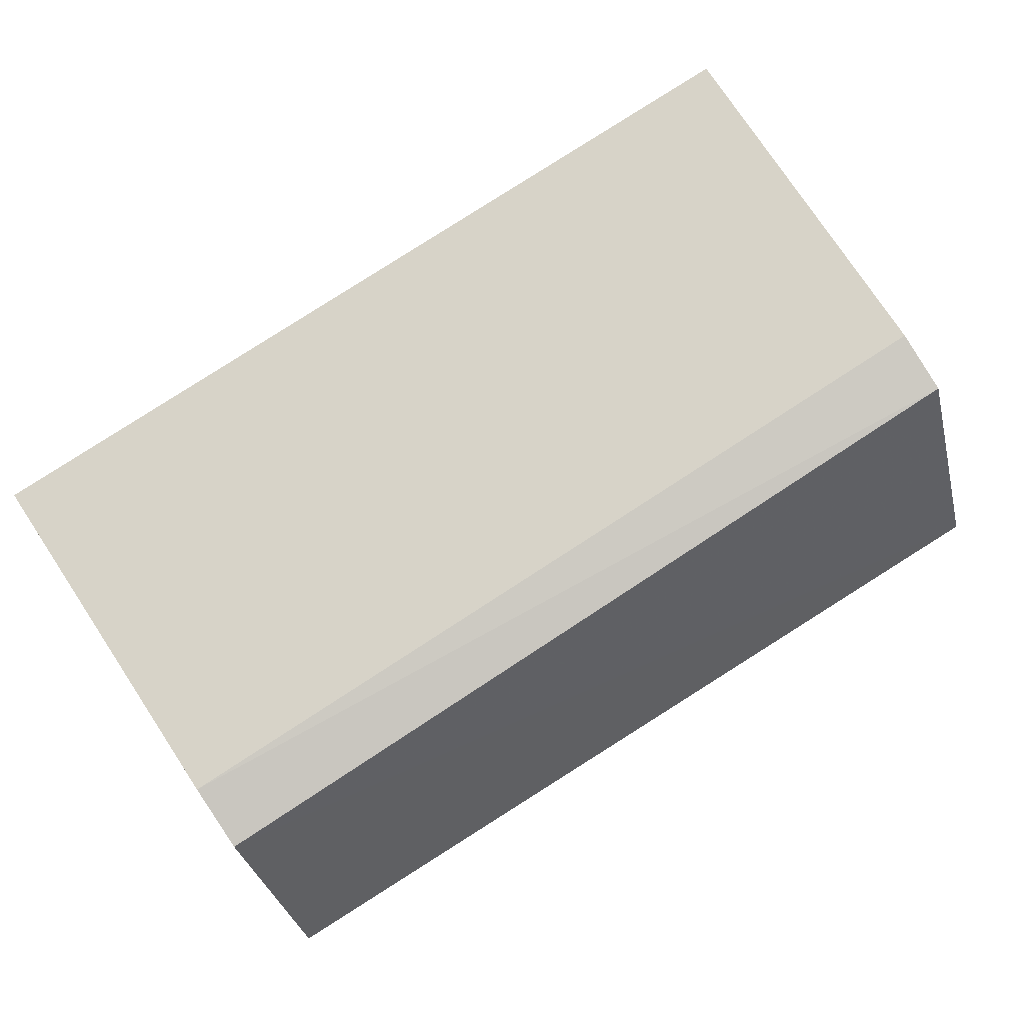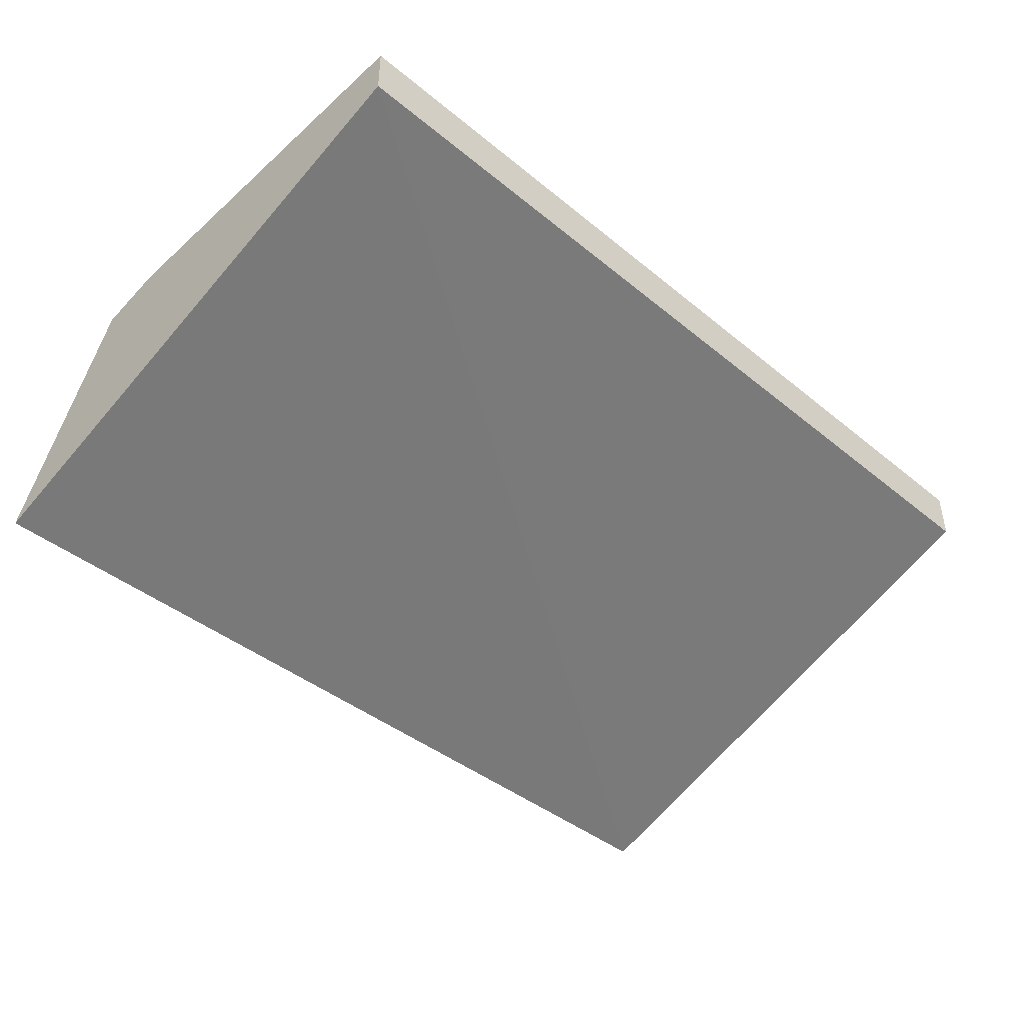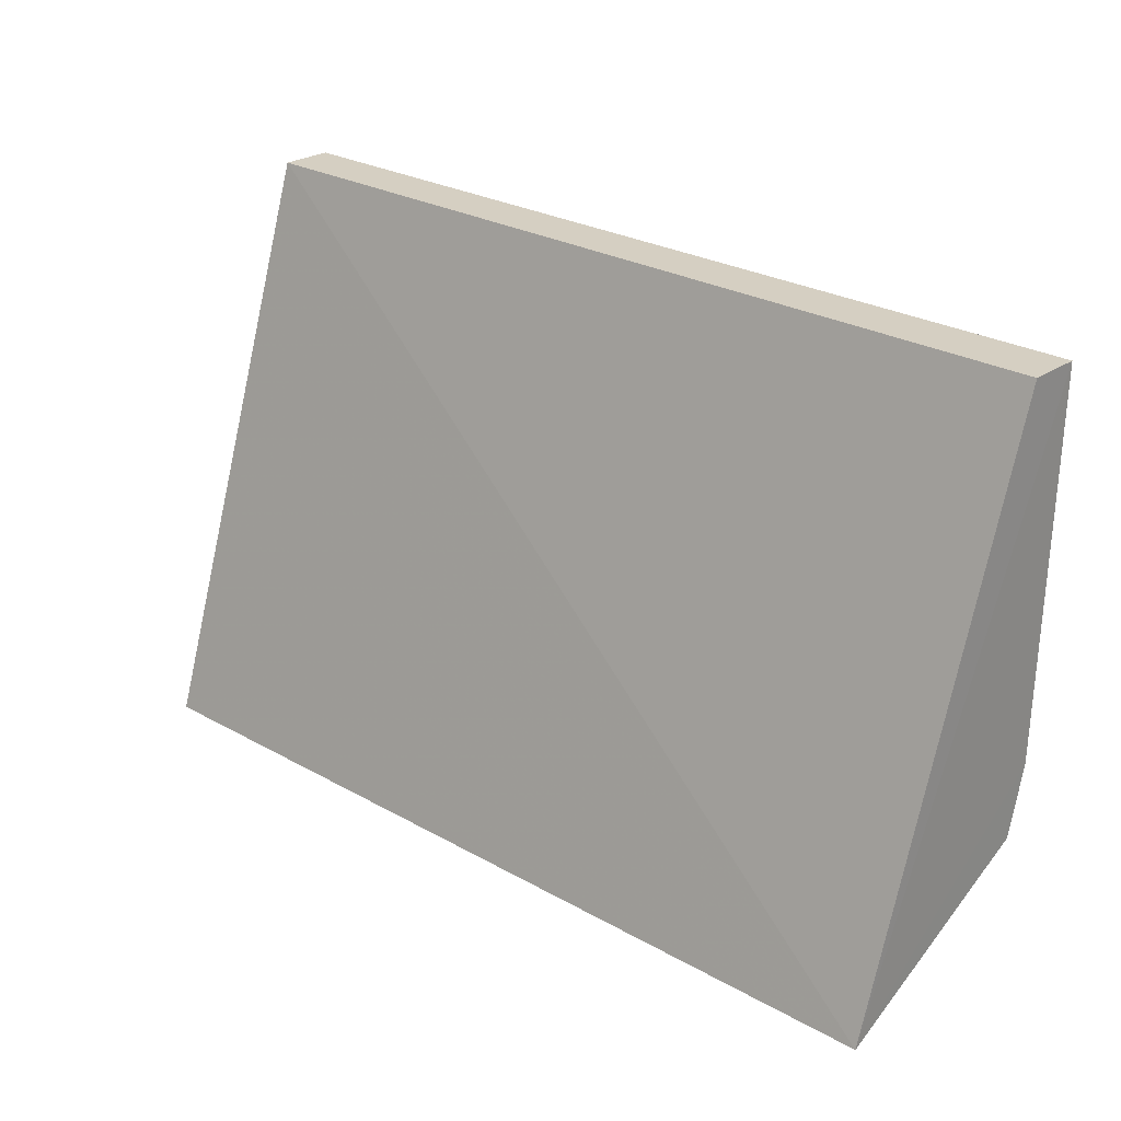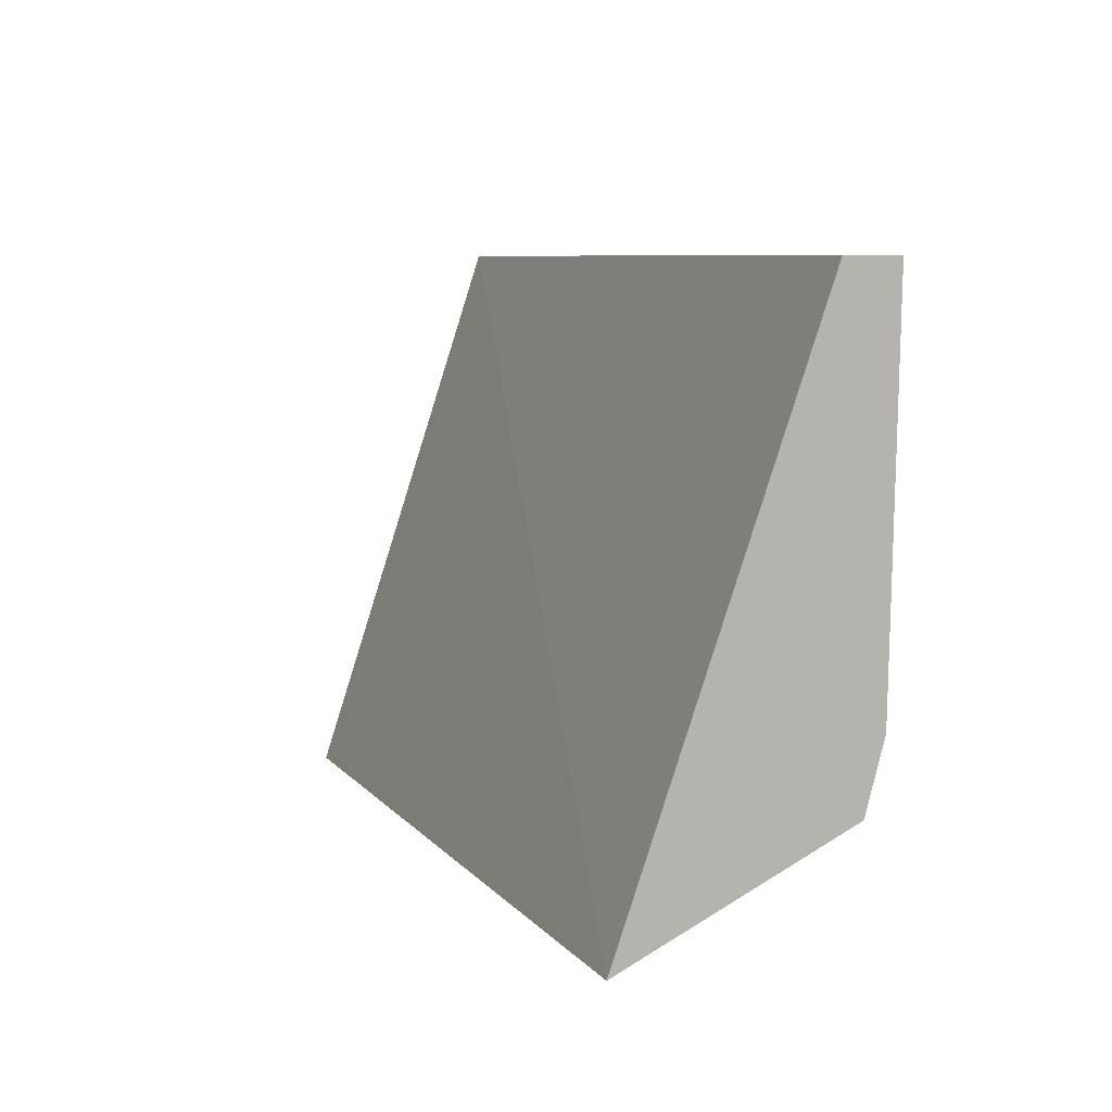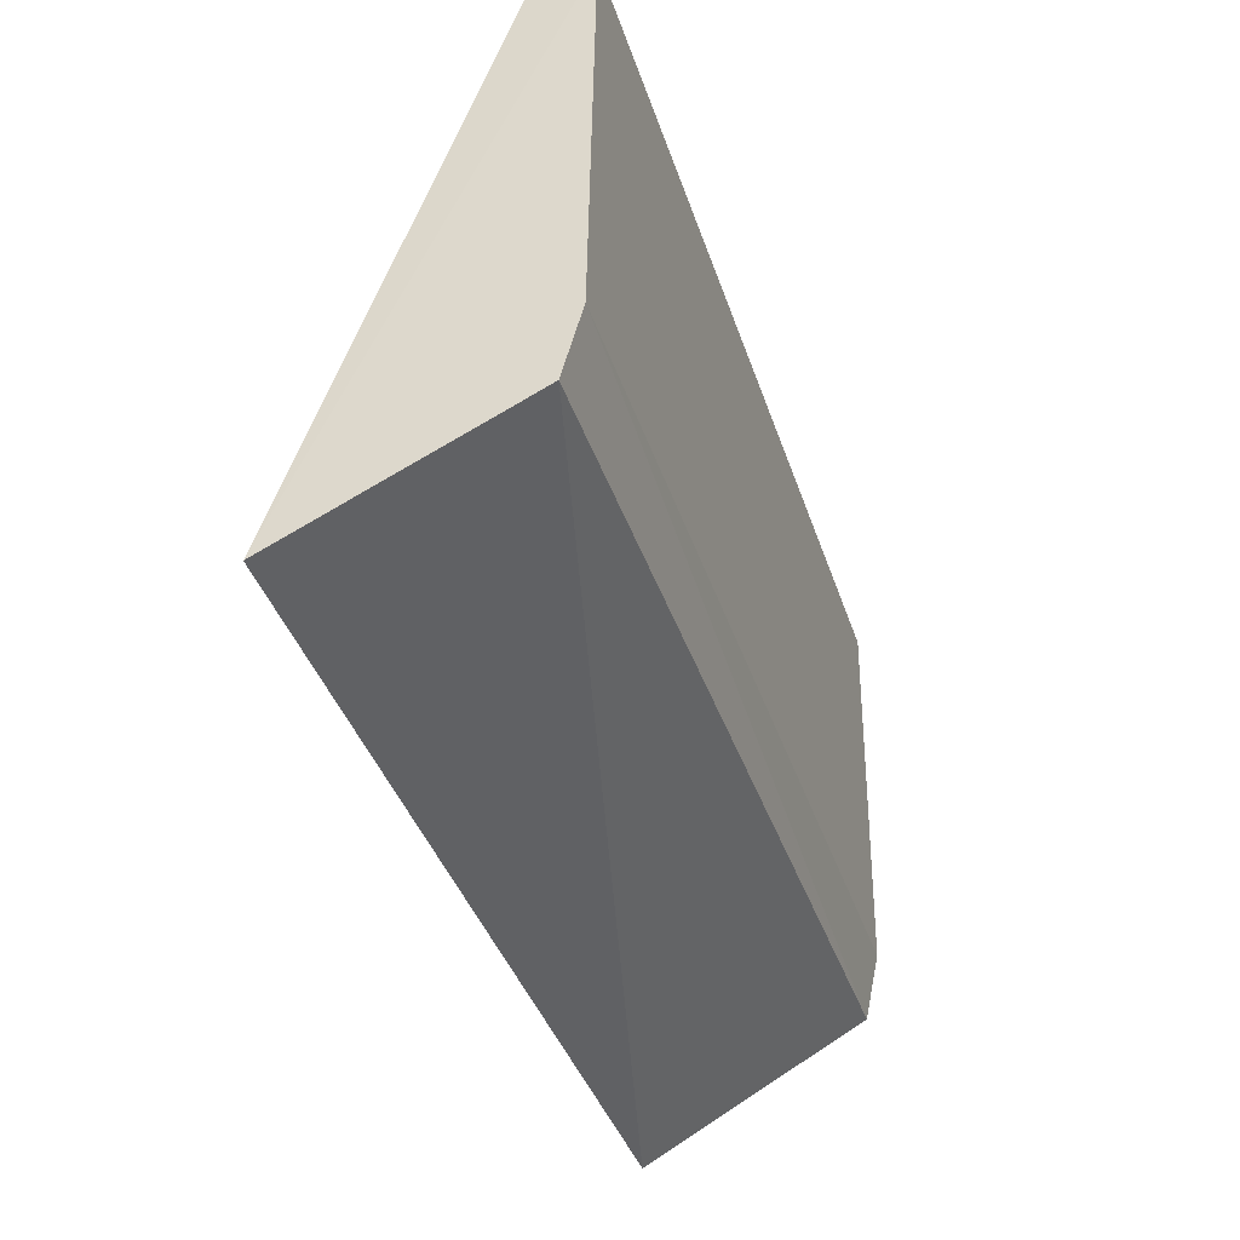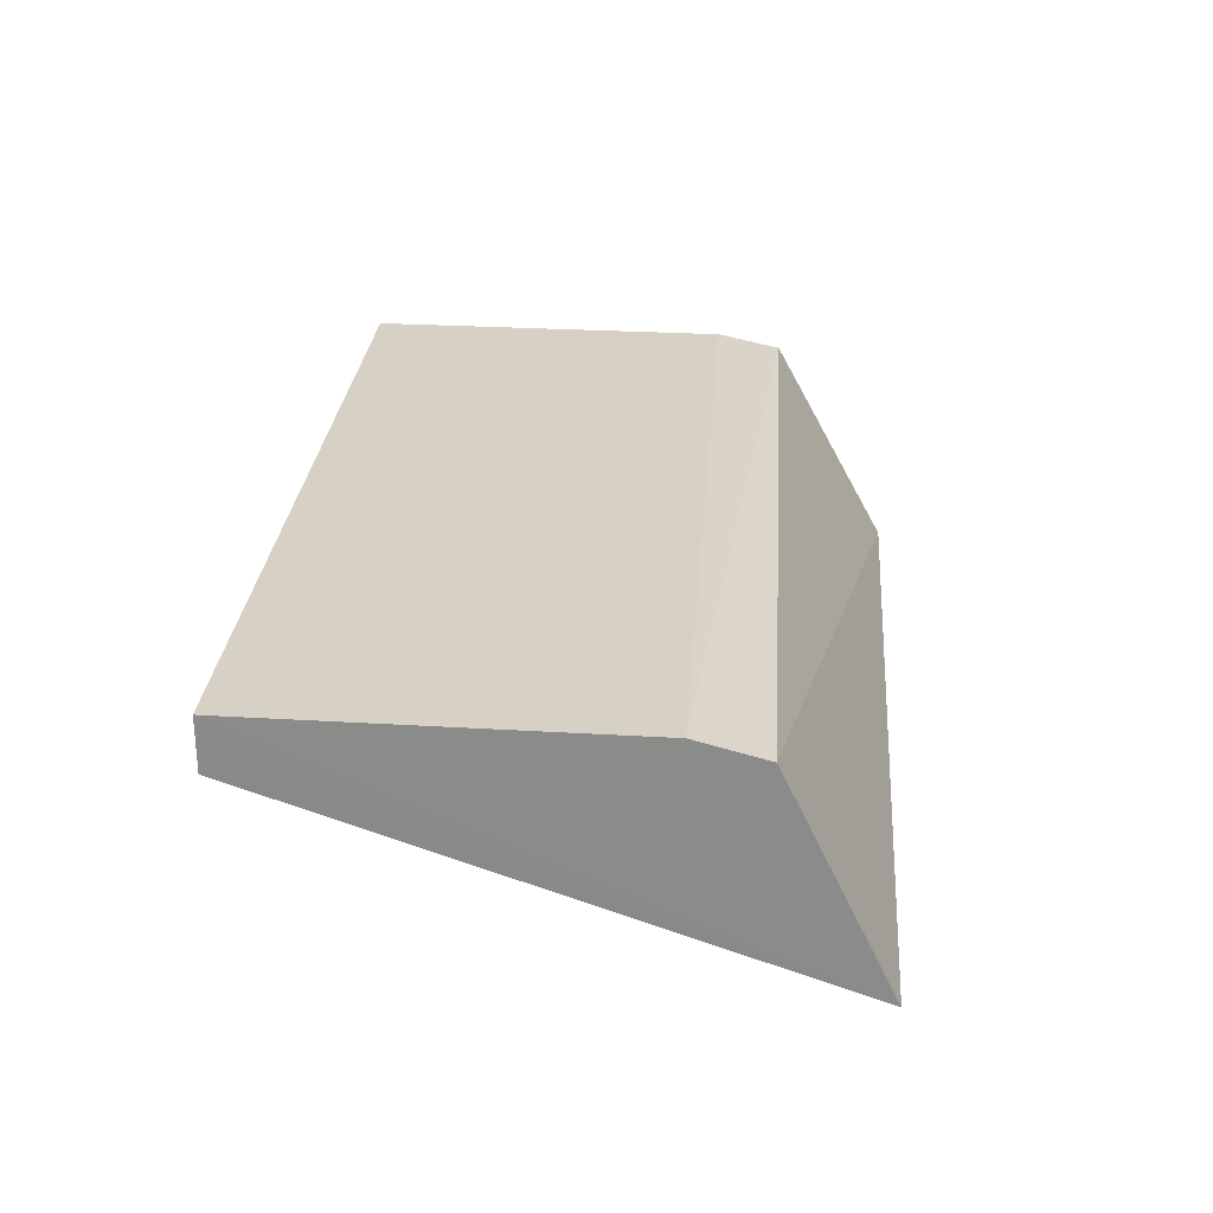
<metadata>
{"format":"obj","ext":"obj","renderer":"f3d","projection":"perspective","resolution":1024,"background":"white","views":[{"elev":76.4,"azim":-33.5,"up":"+Z"},{"elev":-43.7,"azim":136.1,"up":"+Z"},{"elev":25.9,"azim":-137.0,"up":"+Y"},{"elev":7.7,"azim":-109.8,"up":"+Y"},{"elev":-38.5,"azim":-72.7,"up":"+Y"},{"elev":26.4,"azim":-86.2,"up":"+Z"}]}
</metadata>
<code>
v -0.001556 0.001565 -0.001298
v -0.001554 -0.006973 -0.001653
v -0.001609 -0.009307 -0.005878
v -0.01883 -0.008917 -0.005951
v -0.01878 -0.005583 -0.001422
v -0.01878 -0.006895 -0.001772
v -0.001556 0.001565 -0.002298
v -0.001553 -0.005691 -0.001378
v -0.01879 0.001565 -0.001298
v -0.01879 0.001565 -0.002298
f 6 3 2
f 6 4 3
f 6 5 4
f 6 2 5
f 7 3 4
f 7 2 3
f 8 5 2
f 8 7 1
f 8 2 7
f 9 1 7
f 9 8 1
f 9 5 8
f 9 4 5
f 10 9 7
f 10 7 4
f 10 4 9

</code>
